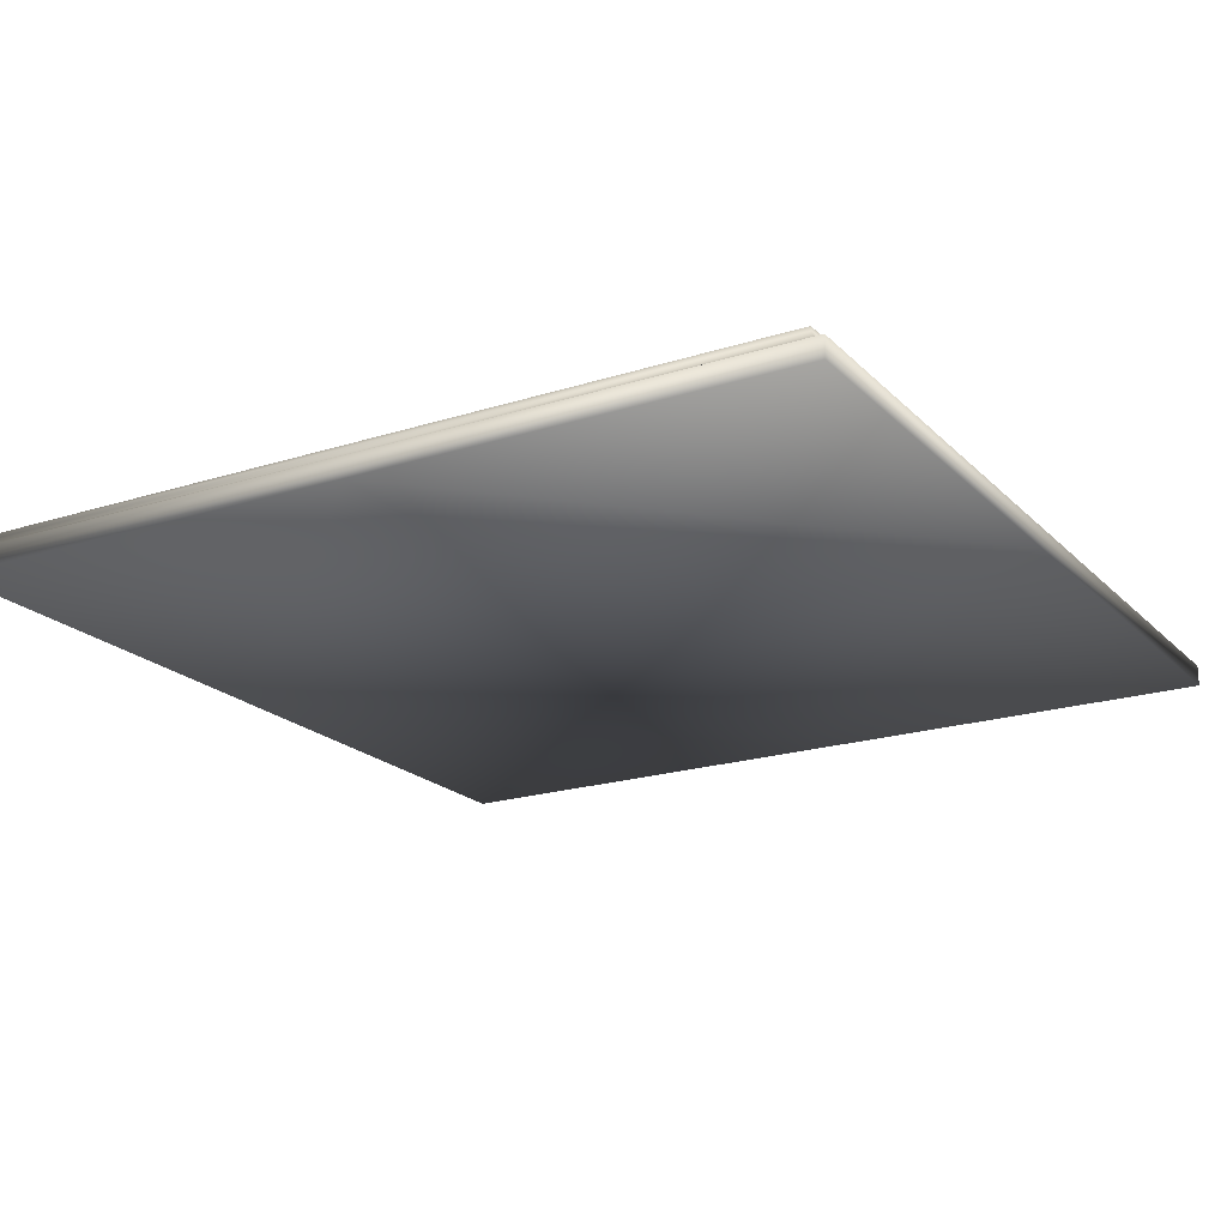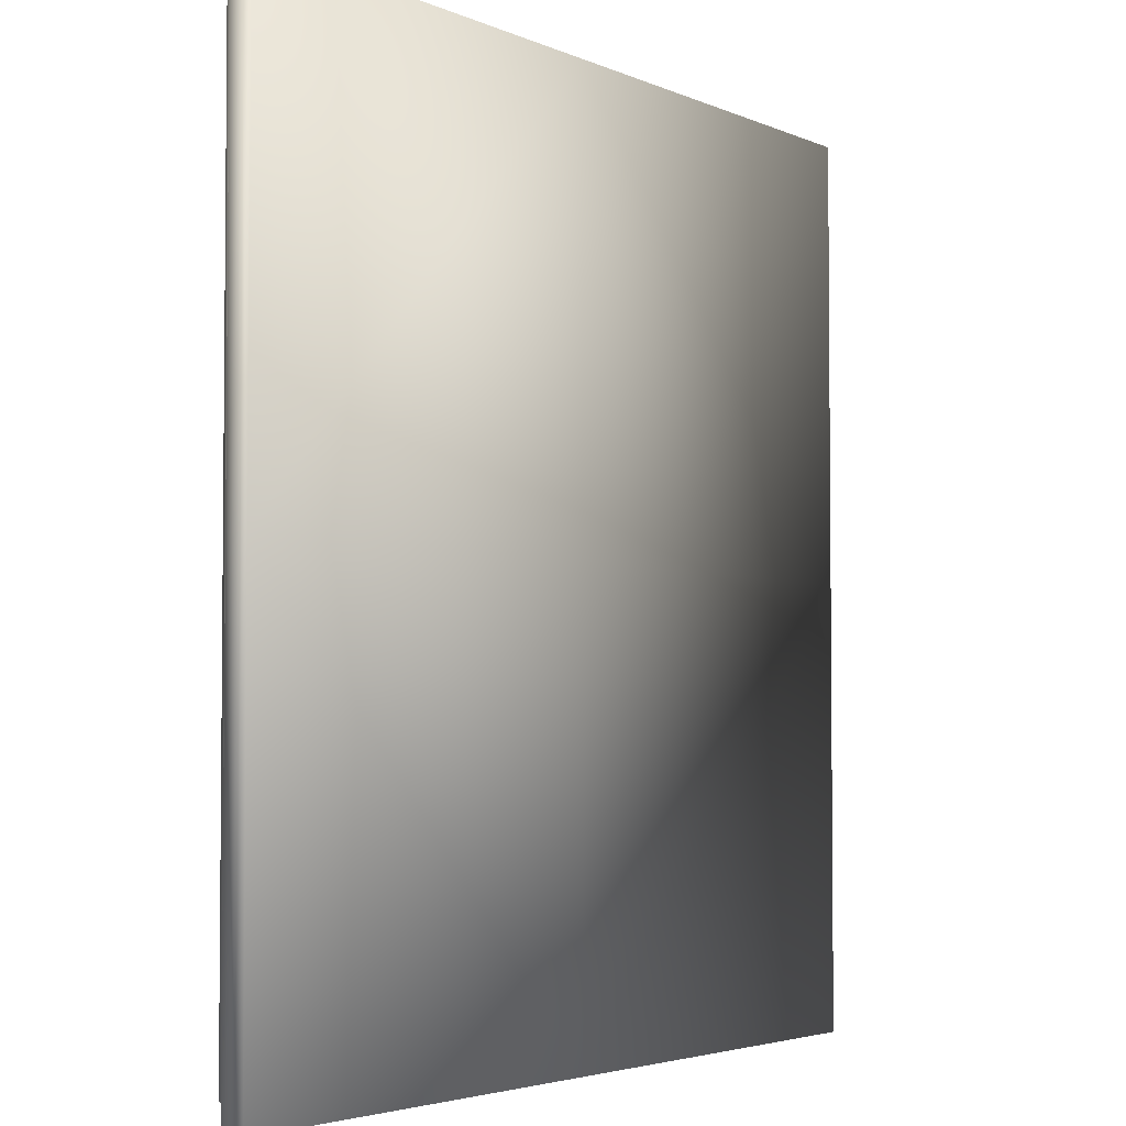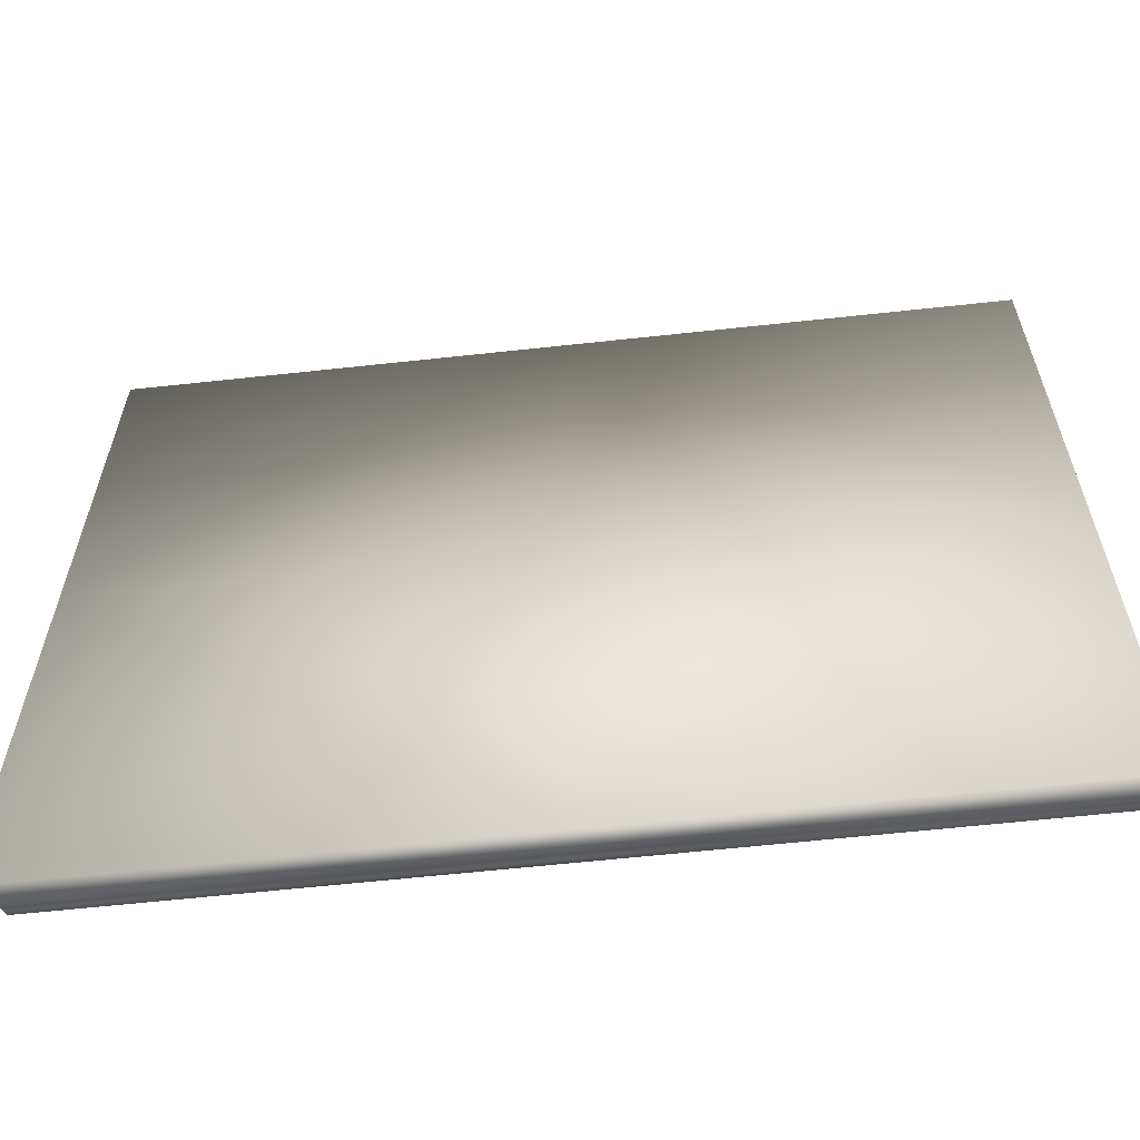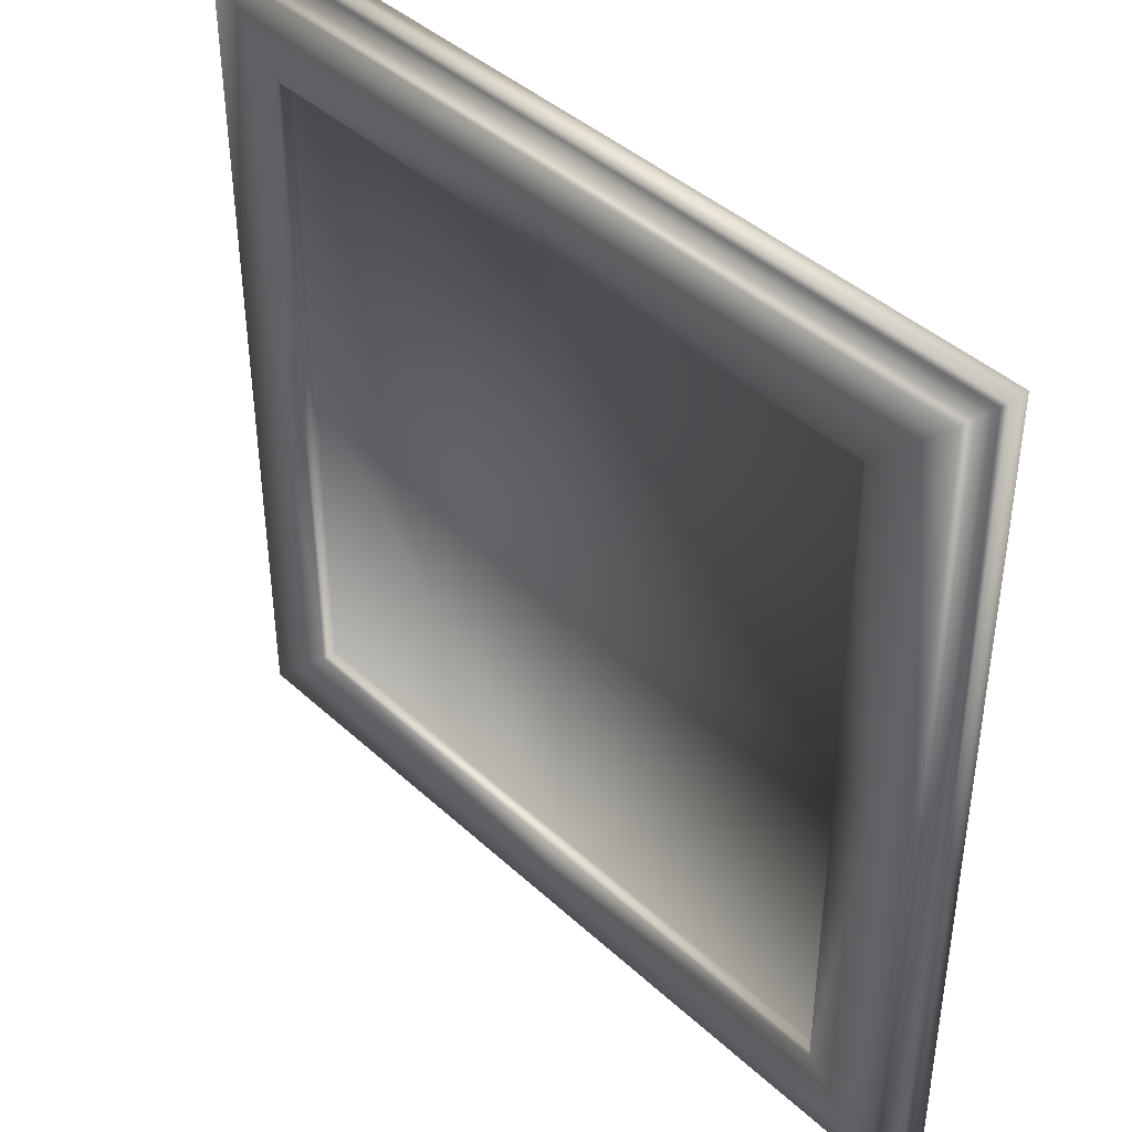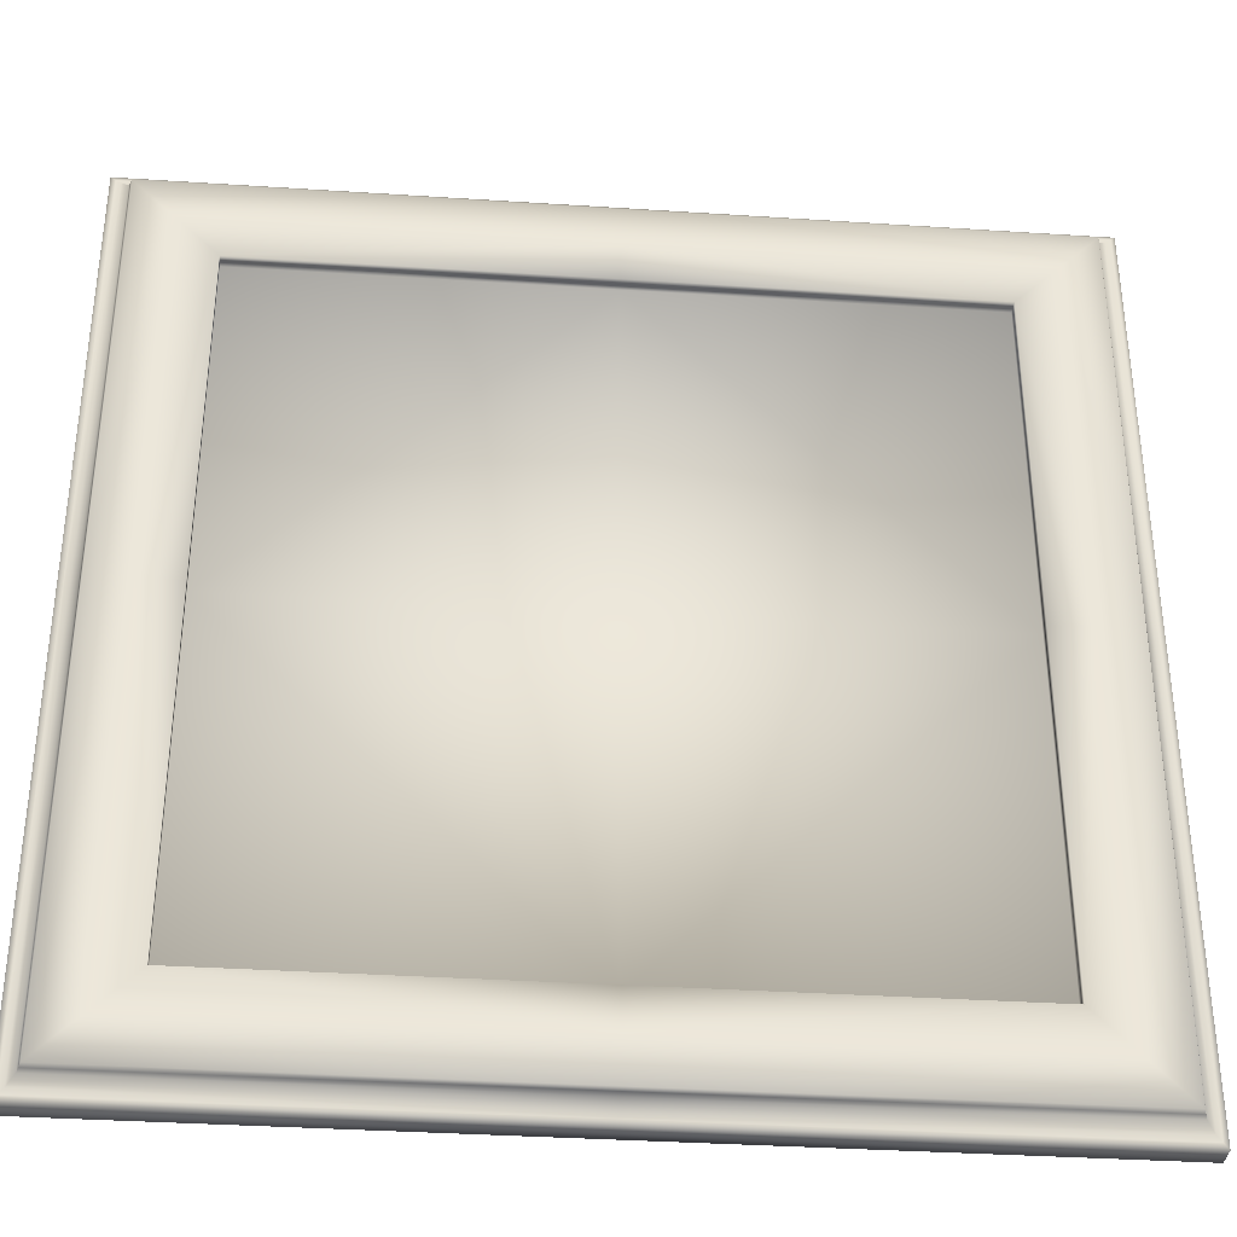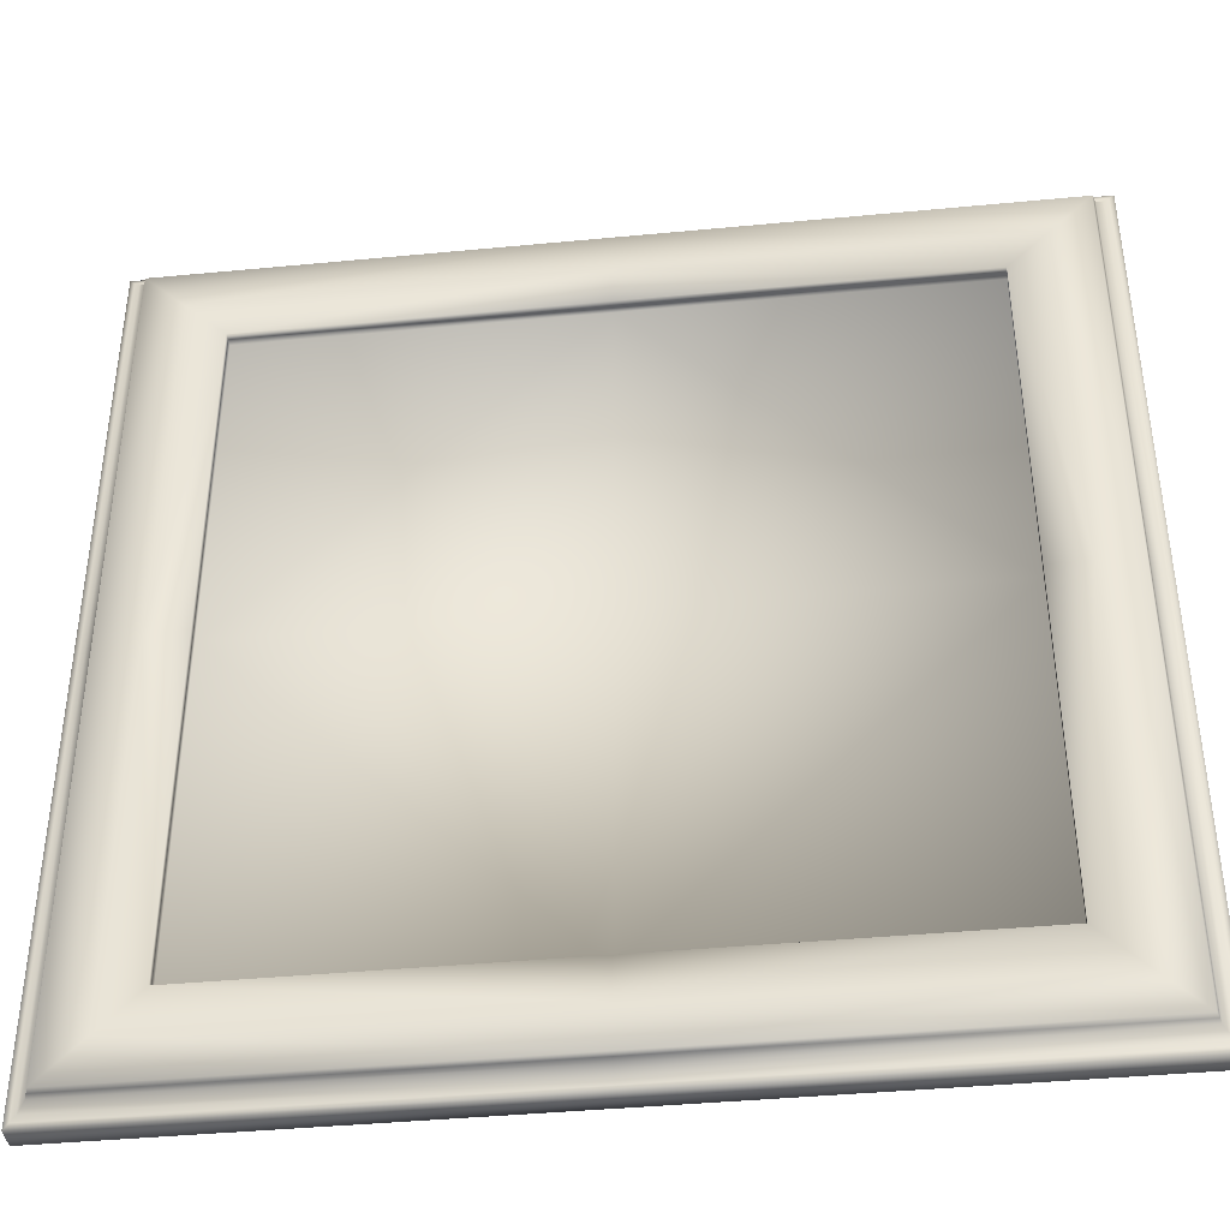
<metadata>
{"format":"obj","ext":"obj","renderer":"f3d","projection":"perspective","resolution":1024,"background":"white","views":[{"elev":-20.2,"azim":-149.6,"up":"+Z"},{"elev":-3.6,"azim":124.4,"up":"+Y"},{"elev":-62.3,"azim":-173.7,"up":"+Y"},{"elev":42.1,"azim":47.6,"up":"+Y"},{"elev":-35.4,"azim":-5.0,"up":"+Y"},{"elev":-40.6,"azim":6.7,"up":"+Y"}]}
</metadata>
<code>
o Chessboard_Surround_Plane
v -24 0 0
v -24 -24 -0.5
v -24 0 -0.5
v -24 0 -1
v -24 24 -0.5
v 0 -24 -1
v 0 0 -1
v 24 0 -1
v 0 24 -1
v 0 31.2 -1.5
v 31.2 31.2 -2.25
v 0 31.2 -2.25
v 0 31.2 -3
v -31.2 31.2 -2.25
v -31.2 0 -1.5
v -31.2 0 -2.25
v -31.2 0 -3
v -31.2 -31.2 -2.25
v 0 -31.2 -1.5
v 0 -31.2 -2.25
v 0 -31.2 -3
v 31.2 -31.2 -2.25
v 31.2 0 -1.5
v 31.2 0 -2.25
v 31.2 0 -3
v 0 24 4e-06
v 0 24 -0.5
v 24 24 -0.5
v 0 -24 -4e-06
v 24 -24 -0.5
v 0 -24 -0.5
v 24 0 0
v 24 0 -0.5
v 0 26.85 4e-06
v 24 24 4e-06
v 26.85 26.85 4e-06
v 0 29.7 5e-06
v -26.85 26.85 4e-06
v -24 24 4e-06
v 26.85 0 0
v 24 -24 -4e-06
v 26.85 -26.85 -4e-06
v 29.7 0 0
v 0 -26.85 -4e-06
v -24 -24 -4e-06
v -26.85 -26.85 -4e-06
v 0 -29.7 -5e-06
v 0 0 -3
v -30.84 30.84 -1.383
v -30.84 0 -1.383
v -30.84 -30.84 -1.383
v -30.47 -30.47 -1.266
v -30.47 0 -1.266
v -30.47 30.47 -1.266
v -30.2 30.2 -0.9963
v -30.2 0 -0.9963
v -30.2 -30.2 -0.9963
v -29.93 -29.93 -0.7265
v -29.93 0 -0.7265
v -29.93 29.93 -0.7265
v -29.82 29.82 -0.3632
v -29.82 0 -0.3632
v -29.82 -29.82 -0.3632
v -29.7 -29.7 -5e-06
v -29.7 0 0
v -29.7 29.7 5e-06
v 0 -30.84 -1.383
v 30.84 -30.84 -1.383
v 30.47 -30.47 -1.266
v 0 -30.47 -1.266
v 0 -30.2 -0.9963
v 30.2 -30.2 -0.9963
v 29.93 -29.93 -0.7265
v 0 -29.93 -0.7265
v 0 -29.82 -0.3632
v 29.82 -29.82 -0.3632
v 29.7 -29.7 -5e-06
v 30.84 0 -1.383
v 30.84 30.84 -1.383
v 30.47 30.47 -1.266
v 30.47 0 -1.266
v 30.2 0 -0.9963
v 30.2 30.2 -0.9963
v 29.93 29.93 -0.7265
v 29.93 0 -0.7265
v 29.82 0 -0.3632
v 29.82 29.82 -0.3632
v 29.7 29.7 5e-06
v 0 30.84 -1.383
v 0 30.47 -1.266
v 0 30.2 -0.9963
v 0 29.93 -0.7265
v 0 29.82 -0.3632
v -26.85 0 0
v -24 -24 -1
v -24 24 -1
v 24 -24 -1
v 24 24 -1
v 31.2 31.2 -1.5
v 31.2 31.2 -3
v -31.2 31.2 -3
v -31.2 31.2 -1.5
v -31.2 -31.2 -3
v -31.2 -31.2 -1.5
v 31.2 -31.2 -3
v 31.2 -31.2 -1.5
f 1 2 3
f 2 4 3
f 4 5 3
f 5 1 3
f 4 6 7
f 6 8 7
f 8 9 7
f 9 4 7
f 10 11 12
f 11 13 12
f 13 14 12
f 14 10 12
f 15 14 16
f 14 17 16
f 17 18 16
f 18 15 16
f 19 18 20
f 18 21 20
f 21 22 20
f 22 19 20
f 23 22 24
f 22 25 24
f 25 11 24
f 11 23 24
f 26 5 27
f 5 9 27
f 9 28 27
f 28 26 27
f 29 30 31
f 30 6 31
f 6 2 31
f 2 29 31
f 32 28 33
f 28 8 33
f 8 30 33
f 30 32 33
f 34 35 36
f 36 37 34
f 37 38 34
f 34 39 26
f 40 41 42
f 42 43 40
f 43 36 40
f 40 35 32
f 44 45 46
f 46 47 44
f 47 42 44
f 44 41 29
f 17 13 48
f 13 25 48
f 25 21 48
f 21 17 48
f 49 15 50
f 15 51 50
f 50 52 53
f 50 54 49
f 55 53 56
f 53 57 56
f 56 58 59
f 56 60 55
f 61 59 62
f 59 63 62
f 62 64 65
f 62 66 61
f 51 19 67
f 19 68 67
f 67 69 70
f 67 52 51
f 57 70 71
f 70 72 71
f 71 73 74
f 71 58 57
f 63 74 75
f 74 76 75
f 75 77 47
f 75 64 63
f 68 23 78
f 23 79 78
f 78 80 81
f 78 69 68
f 72 81 82
f 81 83 82
f 82 84 85
f 82 73 72
f 76 85 86
f 85 87 86
f 86 88 43
f 86 77 76
f 79 10 89
f 10 49 89
f 89 54 90
f 89 80 79
f 83 90 91
f 90 55 91
f 91 60 92
f 91 84 83
f 87 92 93
f 92 61 93
f 93 66 37
f 93 88 87
f 94 39 38
f 38 65 94
f 65 46 94
f 94 45 1
f 1 45 2
f 2 95 4
f 4 96 5
f 5 39 1
f 4 95 6
f 6 97 8
f 8 98 9
f 9 96 4
f 10 99 11
f 11 100 13
f 13 101 14
f 14 102 10
f 15 102 14
f 14 101 17
f 17 103 18
f 18 104 15
f 19 104 18
f 18 103 21
f 21 105 22
f 22 106 19
f 23 106 22
f 22 105 25
f 25 100 11
f 11 99 23
f 26 39 5
f 5 96 9
f 9 98 28
f 28 35 26
f 29 41 30
f 30 97 6
f 6 95 2
f 2 45 29
f 32 35 28
f 28 98 8
f 8 97 30
f 30 41 32
f 34 26 35
f 36 88 37
f 37 66 38
f 34 38 39
f 40 32 41
f 42 77 43
f 43 88 36
f 40 36 35
f 44 29 45
f 46 64 47
f 47 77 42
f 44 42 41
f 17 101 13
f 13 100 25
f 25 105 21
f 21 103 17
f 49 102 15
f 15 104 51
f 50 51 52
f 50 53 54
f 55 54 53
f 53 52 57
f 56 57 58
f 56 59 60
f 61 60 59
f 59 58 63
f 62 63 64
f 62 65 66
f 51 104 19
f 19 106 68
f 67 68 69
f 67 70 52
f 57 52 70
f 70 69 72
f 71 72 73
f 71 74 58
f 63 58 74
f 74 73 76
f 75 76 77
f 75 47 64
f 68 106 23
f 23 99 79
f 78 79 80
f 78 81 69
f 72 69 81
f 81 80 83
f 82 83 84
f 82 85 73
f 76 73 85
f 85 84 87
f 86 87 88
f 86 43 77
f 79 99 10
f 10 102 49
f 89 49 54
f 89 90 80
f 83 80 90
f 90 54 55
f 91 55 60
f 91 92 84
f 87 84 92
f 92 60 61
f 93 61 66
f 93 37 88
f 94 1 39
f 38 66 65
f 65 64 46
f 94 46 45

</code>
